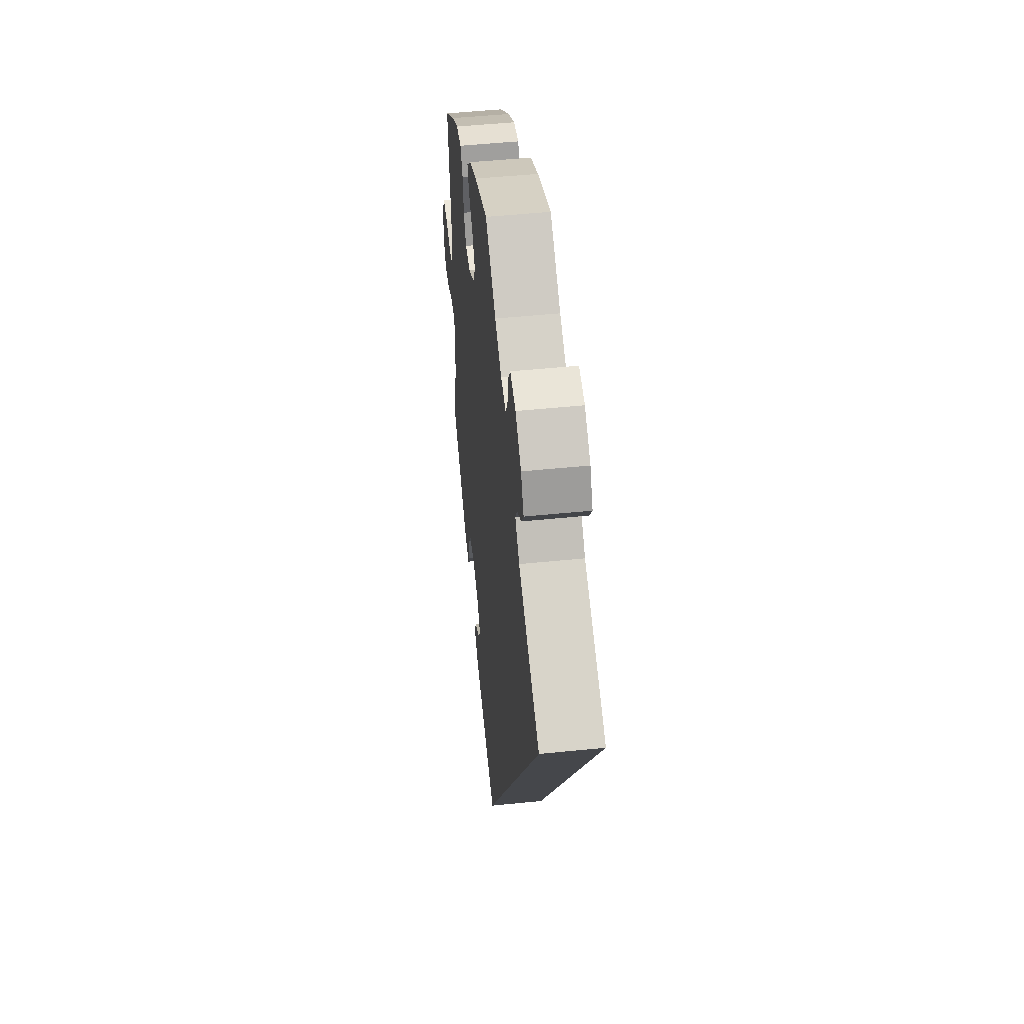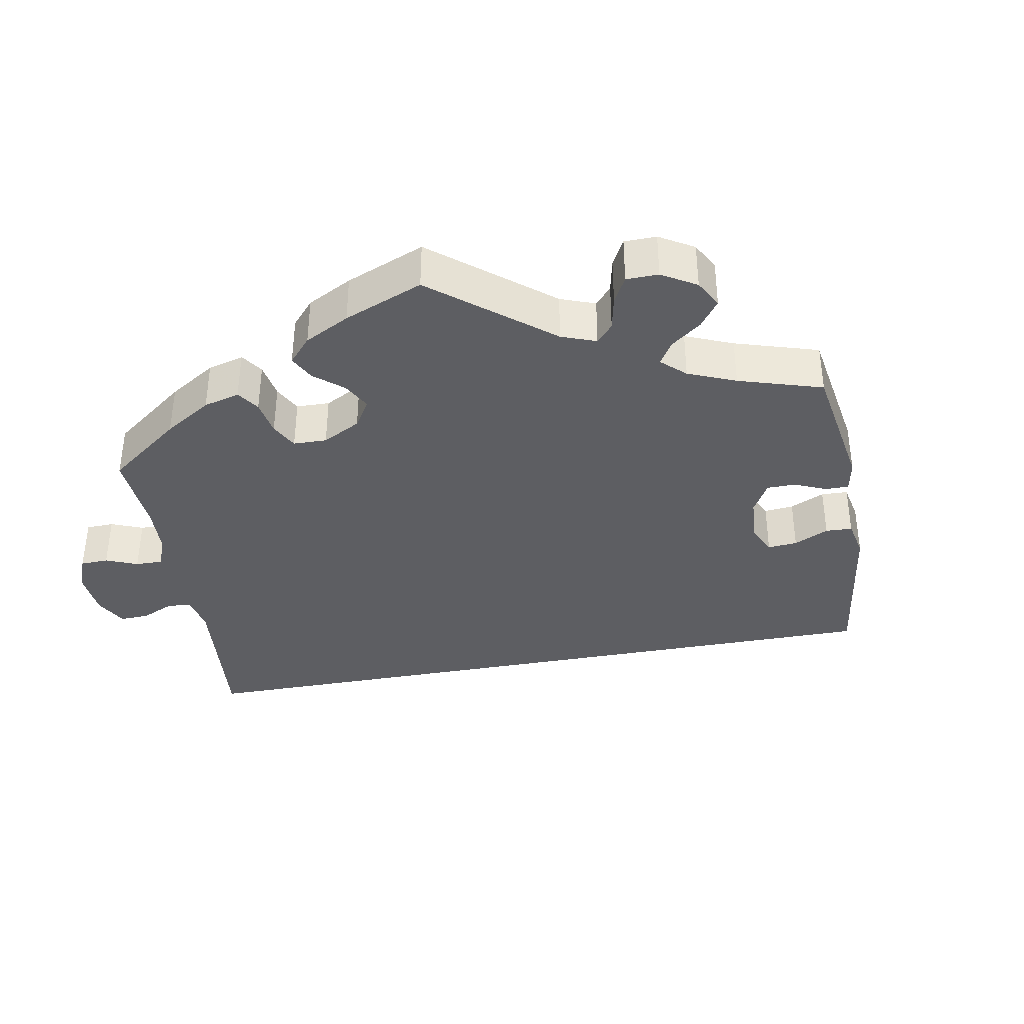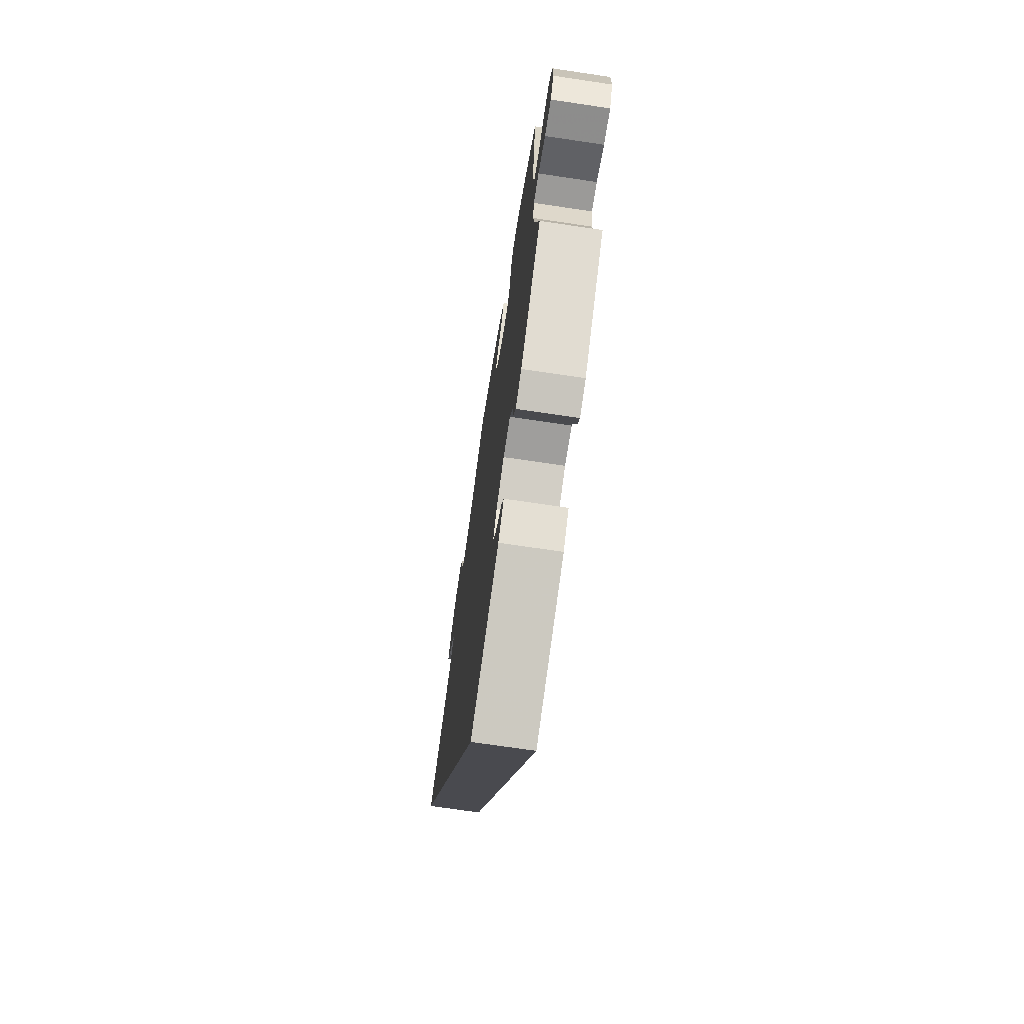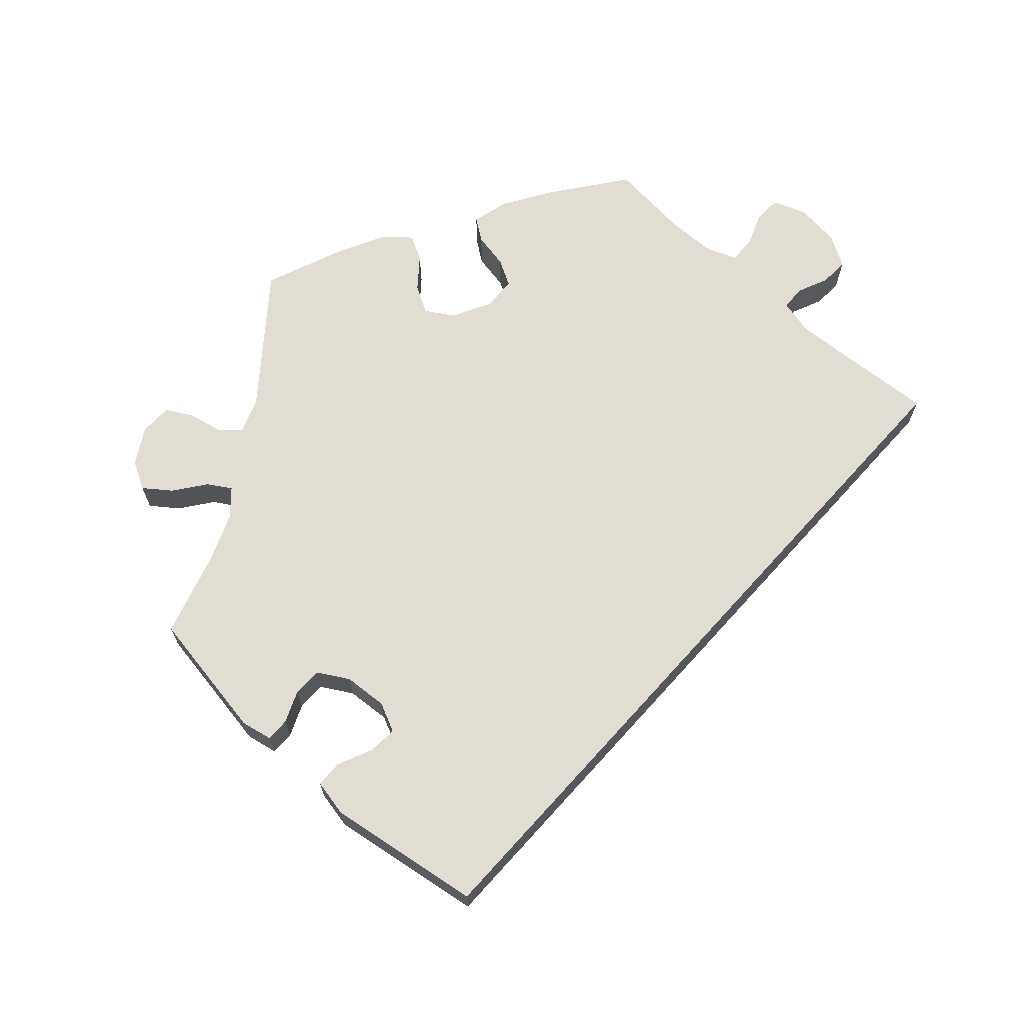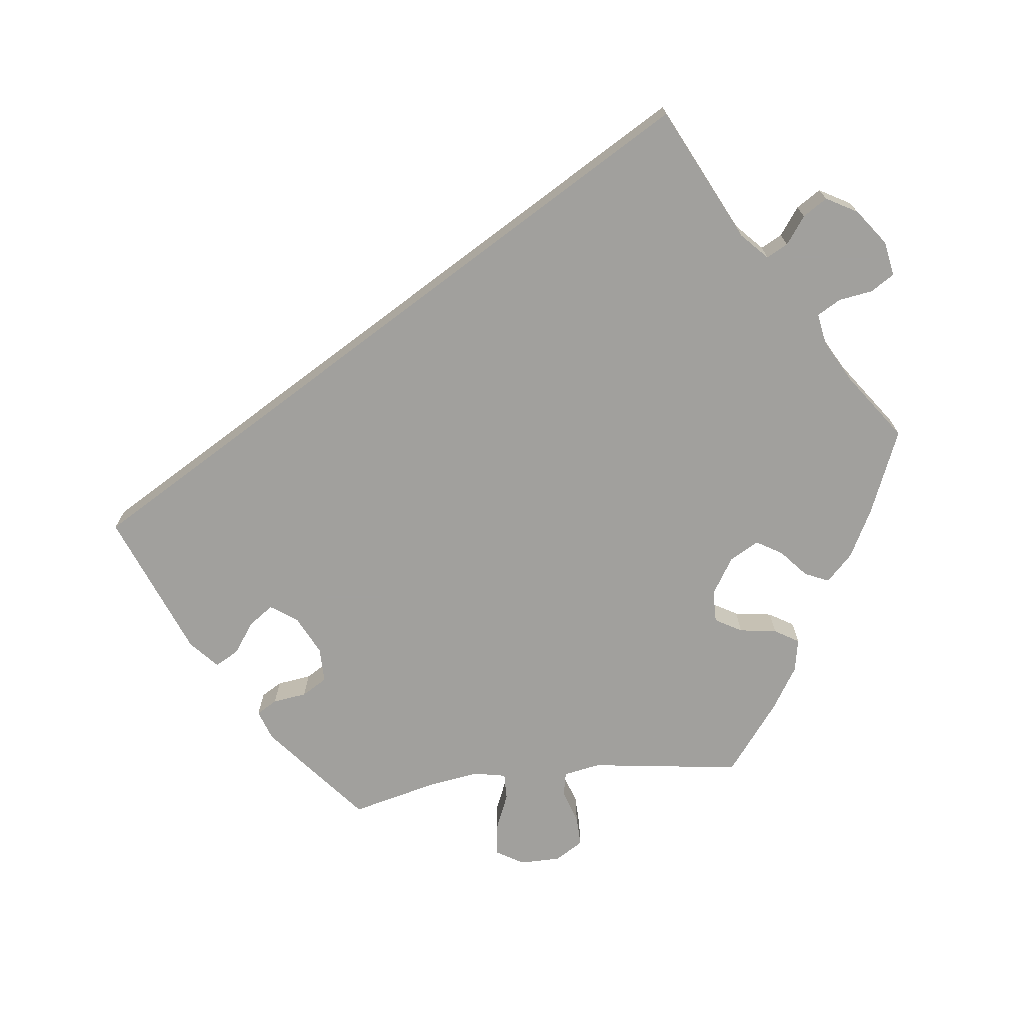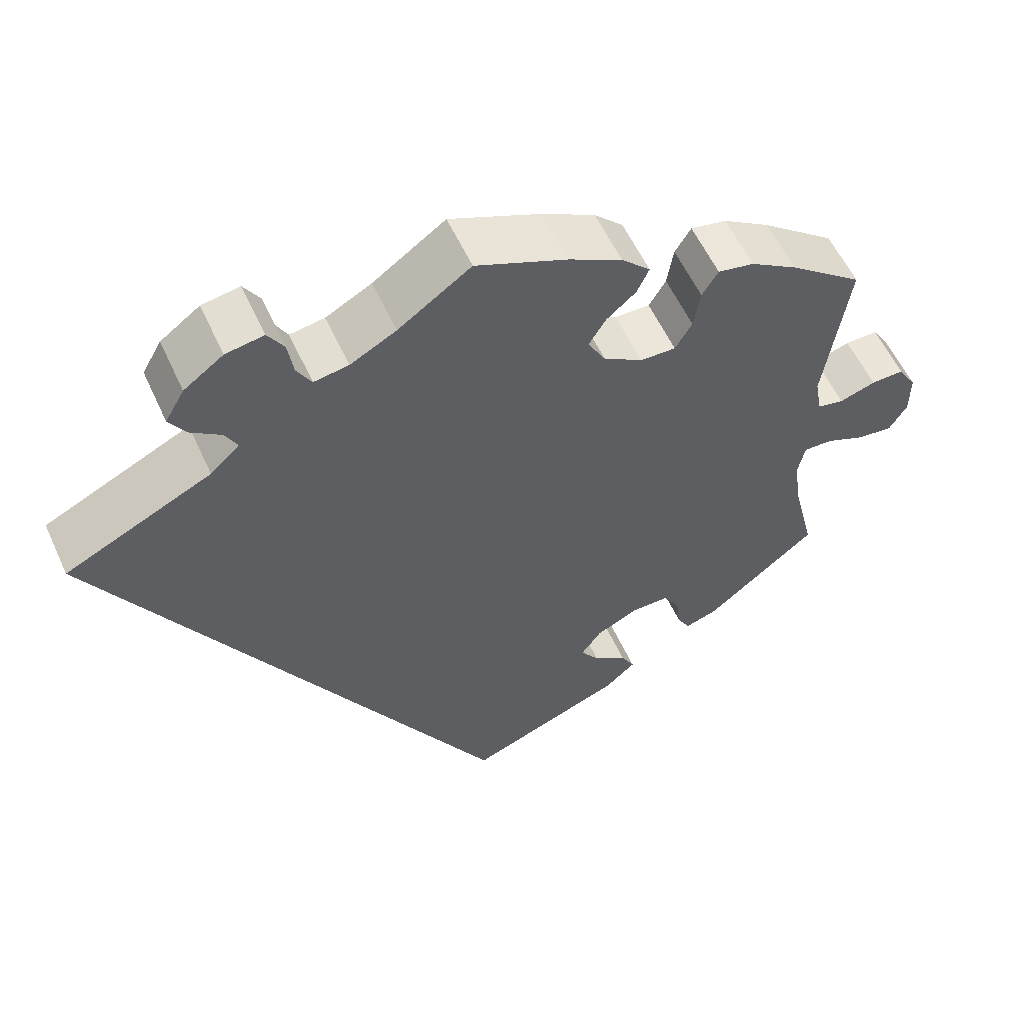
<metadata>
{"format":"obj","ext":"obj","renderer":"f3d","projection":"perspective","resolution":1024,"background":"white","views":[{"elev":50.3,"azim":-96.4,"up":"+Z"},{"elev":-38.9,"azim":70.1,"up":"+Y"},{"elev":-70.9,"azim":81.5,"up":"+Z"},{"elev":68.2,"azim":-168.0,"up":"+Y"},{"elev":-71.7,"azim":-82.9,"up":"+Y"},{"elev":57.4,"azim":-24.4,"up":"+Z"}]}
</metadata>
<code>
v -0.319 0.07 0.377
v -0.283 0.07 0.411
v -0.298 0.07 0.44
v -0.335 0.07 0.467
v -0.356 0.07 0.5
v -0.332 0.07 0.542
v -0.283 0.07 0.578
v -0.236 0.07 0.586
v -0.216 0.07 0.554
v -0.209 0.07 0.508
v -0.191 0.07 0.476
v -0.148 0.07 0.483
v -0.091 0.07 0.514
v -0.001 0.07 0.578
v 0.112 0.07 0.53
v 0.178 0.07 0.495
v 0.214 0.07 0.459
v 0.199 0.07 0.426
v 0.162 0.07 0.394
v 0.141 0.07 0.359
v 0.163 0.07 0.319
v 0.212 0.07 0.288
v 0.256 0.07 0.287
v 0.277 0.07 0.323
v 0.285 0.07 0.374
v 0.305 0.07 0.407
v 0.35 0.07 0.398
v 0.408 0.07 0.361
v 0.5 0.07 0.289
v 0.471 0.07 0.085
v 0.48 0.07 0.035
v 0.513 0.07 0.028
v 0.558 0.07 0.043
v 0.599 0.07 0.044
v 0.622 0.07 0.006
v 0.622 0.07 -0.049
v 0.6 0.07 -0.086
v 0.556 0.07 -0.081
v 0.507 0.07 -0.06
v 0.471 0.07 -0.059
v 0.462 0.07 -0.102
v 0.472 0.07 -0.172
v 0.5 0.07 -0.289
v 0.362 0.07 -0.403
v 0.321 0.07 -0.417
v 0.305 0.07 -0.389
v 0.299 0.07 -0.343
v 0.279 0.07 -0.309
v 0.231 0.07 -0.309
v 0.178 0.07 -0.335
v 0.153 0.07 -0.371
v 0.176 0.07 -0.404
v 0.218 0.07 -0.434
v 0.235 0.07 -0.466
v 0.197 0.07 -0.5
v 0 0.07 -0.578
v -0.501 0.07 0.289
v -0.319 0 0.377
v -0.283 0 0.411
v -0.298 0 0.44
v -0.335 0 0.467
v -0.356 0 0.5
v -0.332 0 0.542
v -0.283 0 0.578
v -0.236 0 0.586
v -0.216 0 0.554
v -0.209 0 0.508
v -0.191 0 0.476
v -0.148 0 0.483
v -0.091 0 0.514
v -0.001 0 0.578
v 0.112 0 0.53
v 0.178 0 0.495
v 0.214 0 0.459
v 0.199 0 0.426
v 0.162 0 0.394
v 0.141 0 0.359
v 0.163 0 0.319
v 0.212 0 0.288
v 0.256 0 0.287
v 0.277 0 0.323
v 0.285 0 0.374
v 0.305 0 0.407
v 0.35 0 0.398
v 0.408 0 0.361
v 0.5 0 0.289
v 0.471 0 0.085
v 0.48 0 0.035
v 0.513 0 0.028
v 0.558 0 0.043
v 0.599 0 0.044
v 0.622 0 0.006
v 0.622 0 -0.049
v 0.6 0 -0.086
v 0.556 0 -0.081
v 0.507 0 -0.06
v 0.471 0 -0.059
v 0.462 0 -0.102
v 0.472 0 -0.172
v 0.5 0 -0.289
v 0.362 0 -0.403
v 0.321 0 -0.417
v 0.305 0 -0.389
v 0.299 0 -0.343
v 0.279 0 -0.309
v 0.231 0 -0.309
v 0.178 0 -0.335
v 0.153 0 -0.371
v 0.176 0 -0.404
v 0.218 0 -0.434
v 0.235 0 -0.466
v 0.197 0 -0.5
v 0 0 -0.578
v -0.501 0 0.289
f 56 57 1
f 55 56 1 2
f 52 53 54 55
f 51 52 55
f 51 55 2 3
f 50 51 3
f 49 50 3
f 48 49 3
f 44 45 46 47
f 42 43 44 47
f 41 42 47 48
f 40 41 48 3
f 36 37 38 39
f 32 33 34 35
f 32 35 36 39
f 27 28 29 30
f 27 30 31
f 24 25 26 27
f 23 24 27 31
f 22 23 31
f 21 22 31
f 16 17 18 19
f 16 19 20
f 13 14 15 16
f 12 13 16 20
f 11 12 20 21
f 7 8 9 10
f 7 10 11
f 6 7 11
f 5 6 11
f 31 32 39 40
f 11 21 31 40
f 5 11 40
f 3 4 5 40
f 58 114 113
f 59 58 113 112
f 112 111 110 109
f 112 109 108
f 60 59 112 108
f 60 108 107
f 60 107 106
f 60 106 105
f 104 103 102 101
f 104 101 100 99
f 105 104 99 98
f 60 105 98 97
f 96 95 94 93
f 92 91 90 89
f 96 93 92 89
f 87 86 85 84
f 88 87 84
f 84 83 82 81
f 88 84 81 80
f 88 80 79
f 88 79 78
f 76 75 74 73
f 77 76 73
f 73 72 71 70
f 77 73 70 69
f 78 77 69 68
f 67 66 65 64
f 68 67 64
f 68 64 63
f 68 63 62
f 97 96 89 88
f 97 88 78 68
f 97 68 62
f 97 62 61 60
f 1 58 59 2
f 2 59 60 3
f 3 60 61 4
f 4 61 62 5
f 5 62 63 6
f 6 63 64 7
f 7 64 65 8
f 8 65 66 9
f 9 66 67 10
f 10 67 68 11
f 11 68 69 12
f 12 69 70 13
f 13 70 71 14
f 14 71 72 15
f 15 72 73 16
f 16 73 74 17
f 17 74 75 18
f 18 75 76 19
f 19 76 77 20
f 20 77 78 21
f 21 78 79 22
f 22 79 80 23
f 23 80 81 24
f 24 81 82 25
f 25 82 83 26
f 26 83 84 27
f 27 84 85 28
f 28 85 86 29
f 29 86 87 30
f 30 87 88 31
f 31 88 89 32
f 32 89 90 33
f 33 90 91 34
f 34 91 92 35
f 35 92 93 36
f 36 93 94 37
f 37 94 95 38
f 38 95 96 39
f 39 96 97 40
f 40 97 98 41
f 41 98 99 42
f 42 99 100 43
f 43 100 101 44
f 44 101 102 45
f 45 102 103 46
f 46 103 104 47
f 47 104 105 48
f 48 105 106 49
f 49 106 107 50
f 50 107 108 51
f 51 108 109 52
f 52 109 110 53
f 53 110 111 54
f 54 111 112 55
f 55 112 113 56
f 56 113 114 57
f 57 114 58 1

</code>
